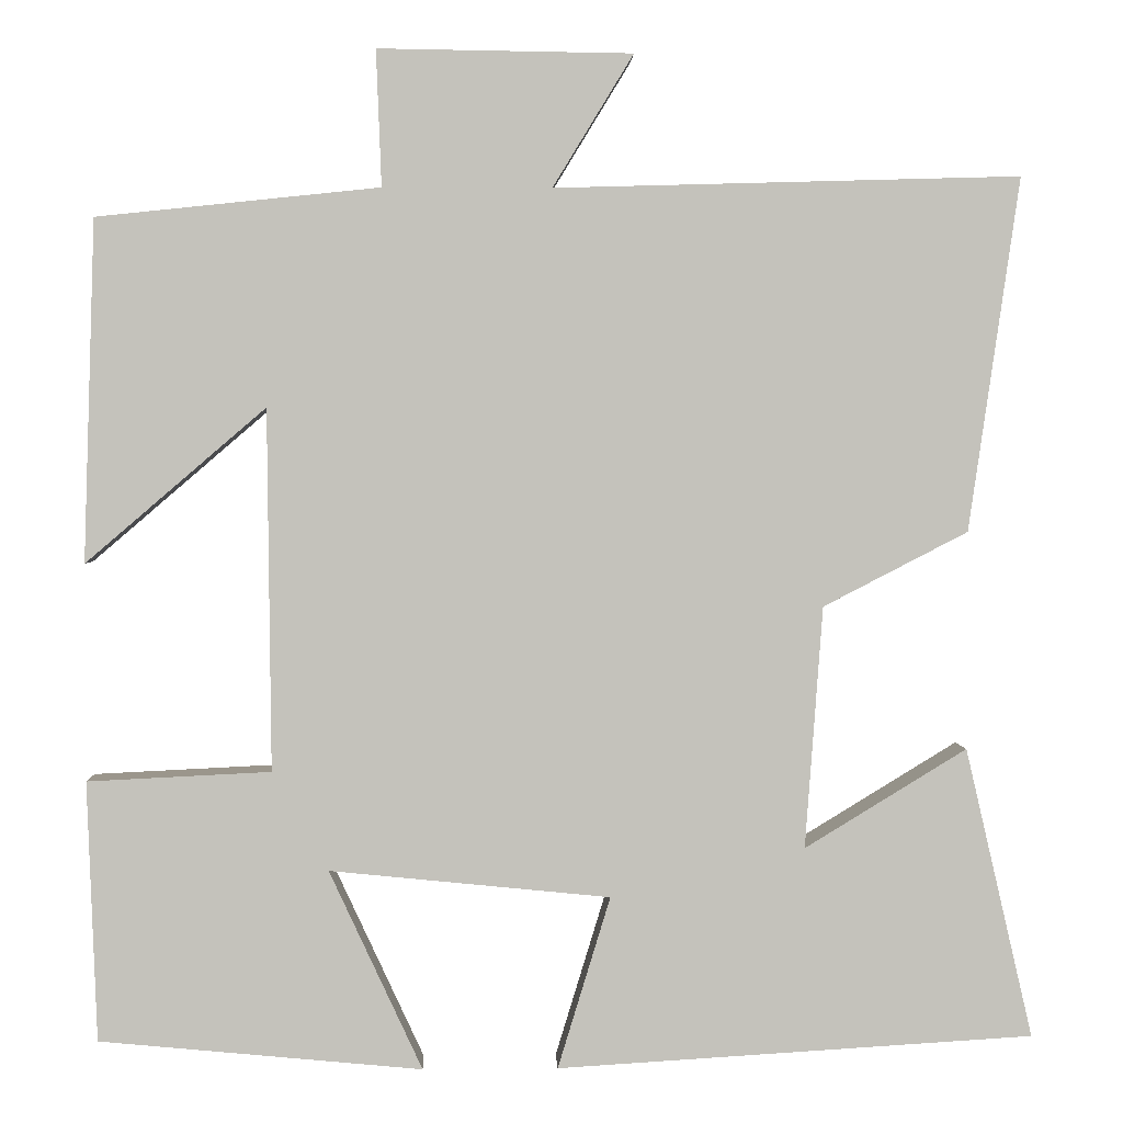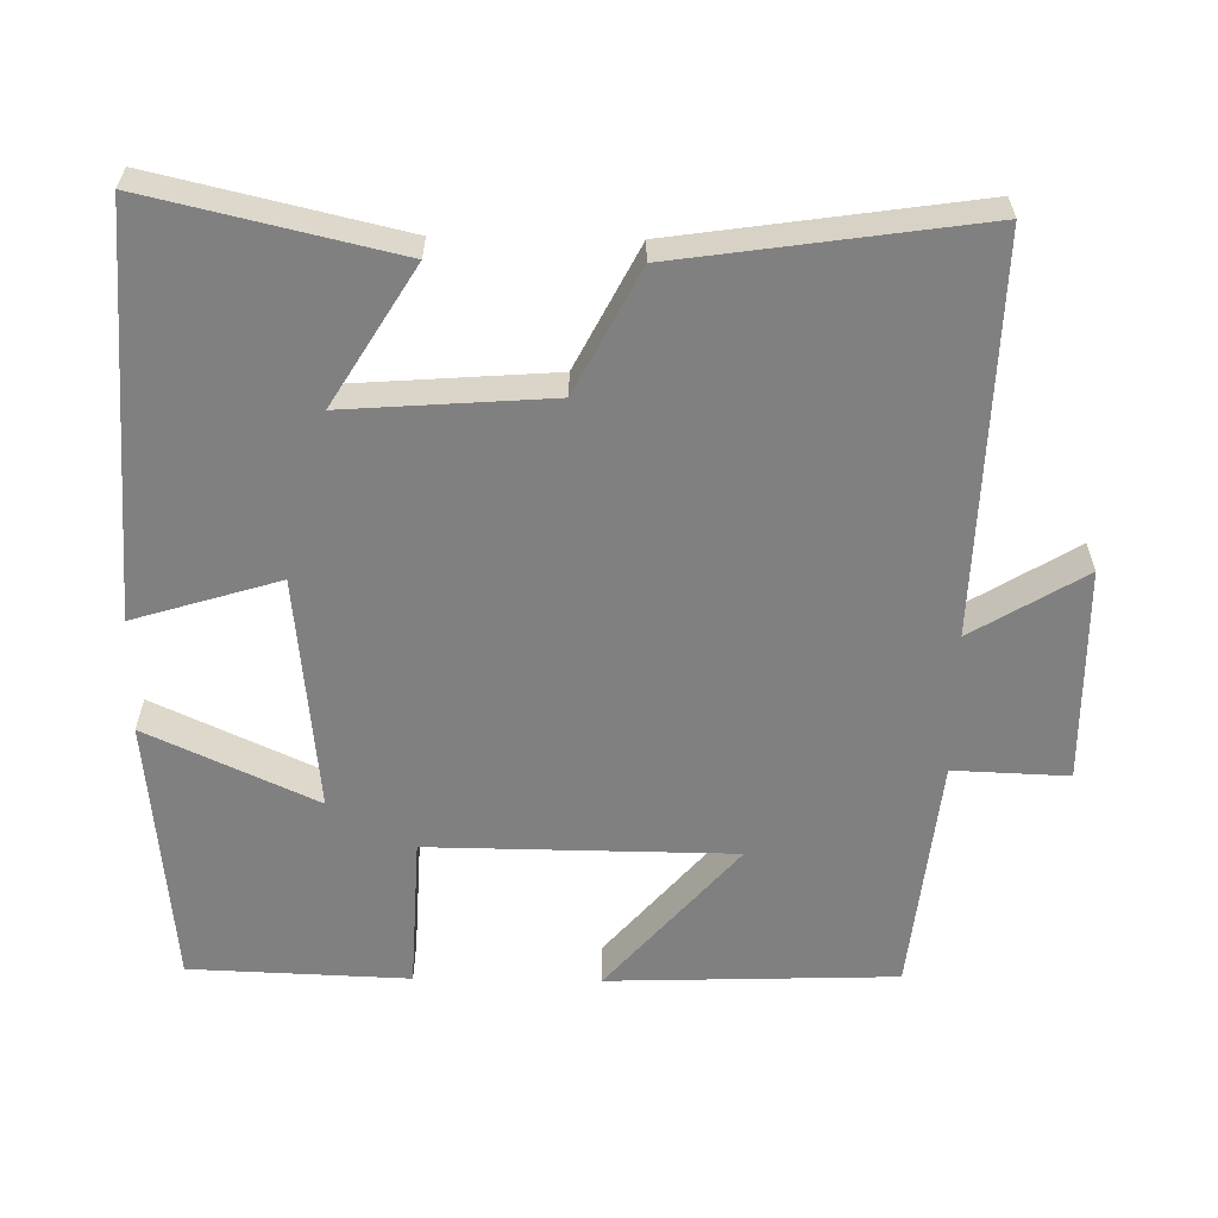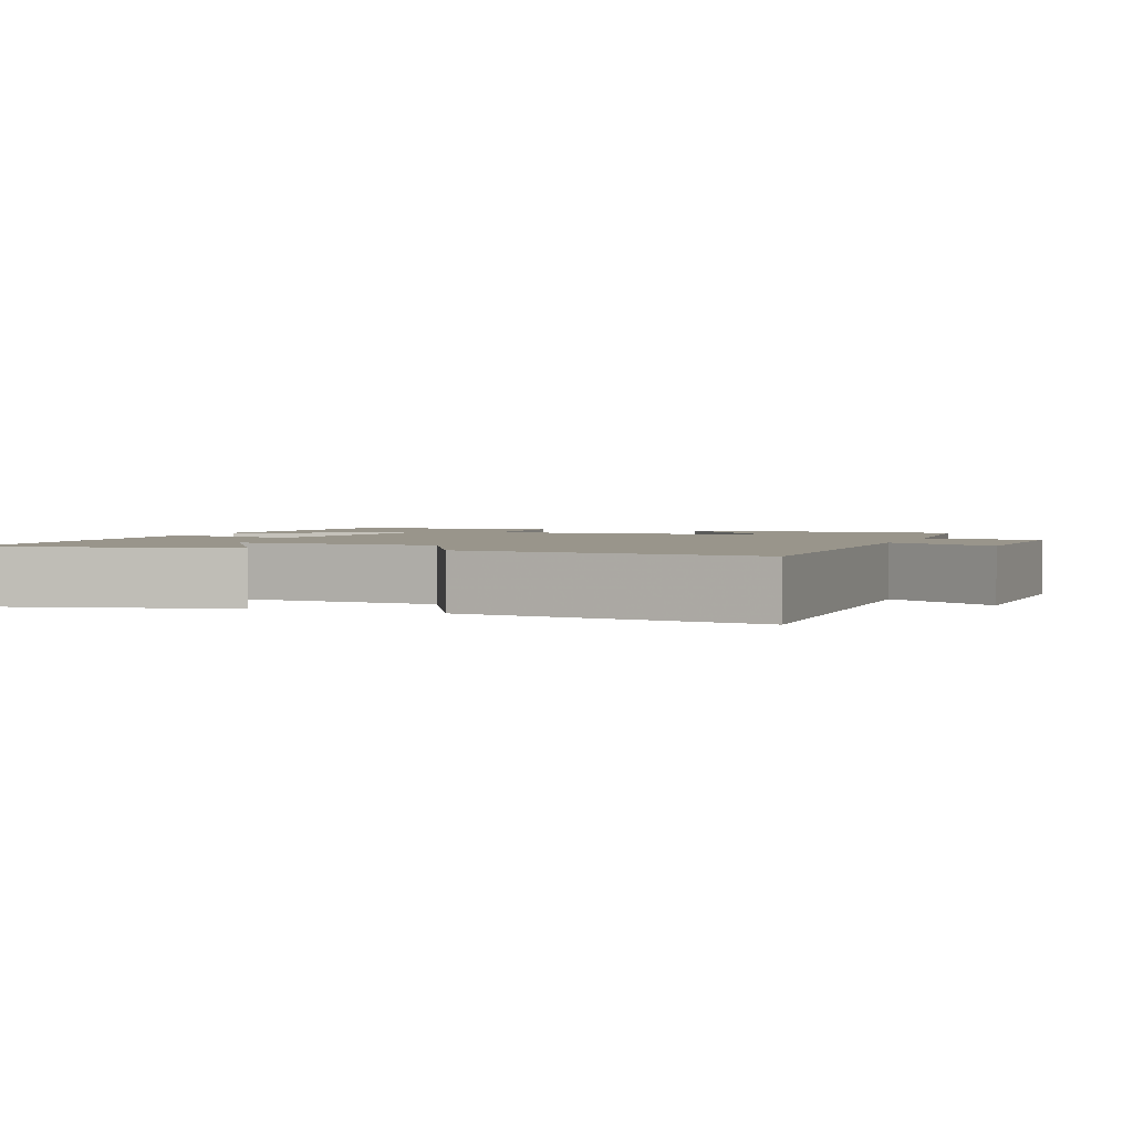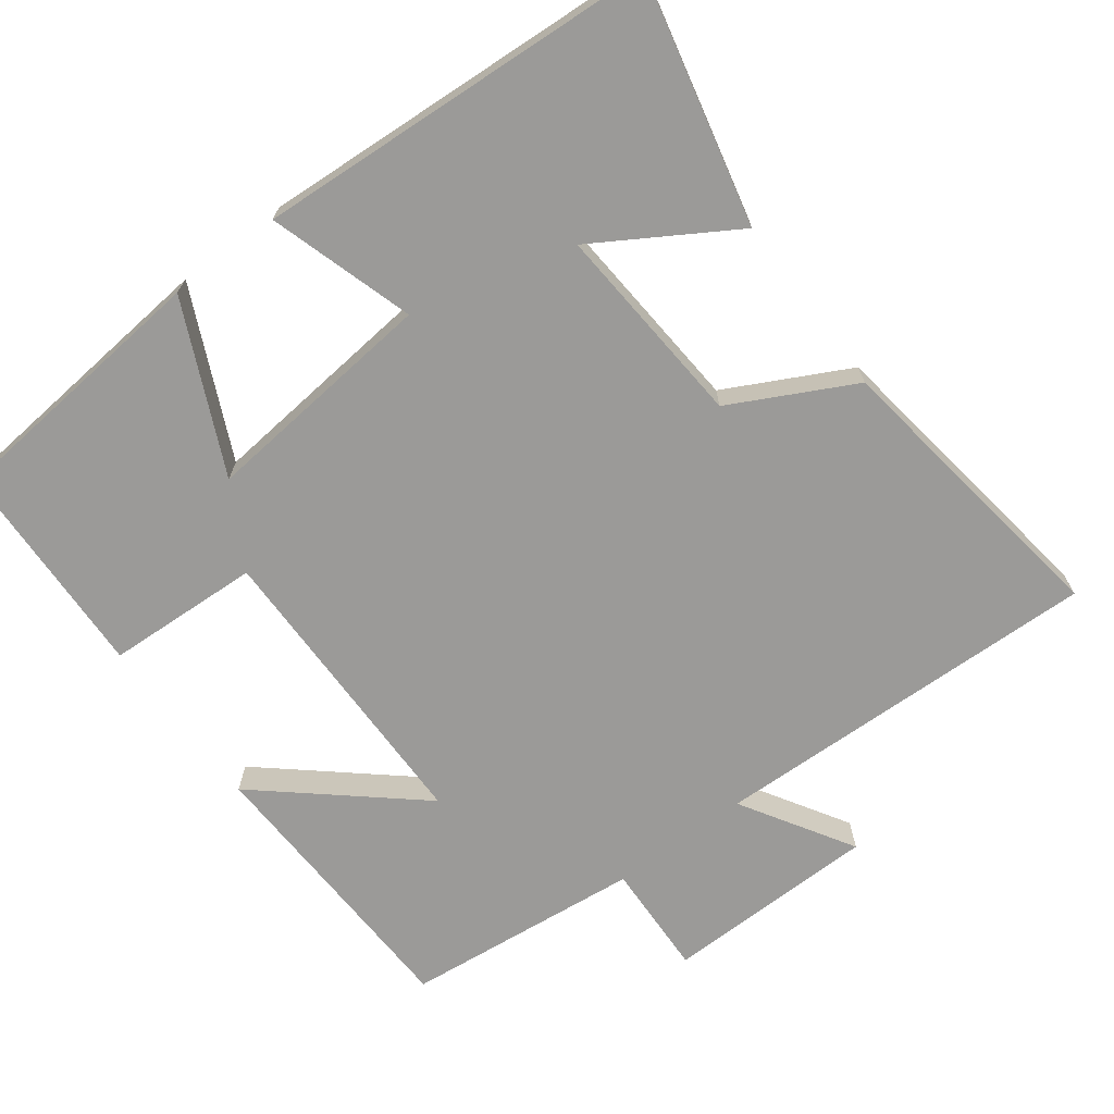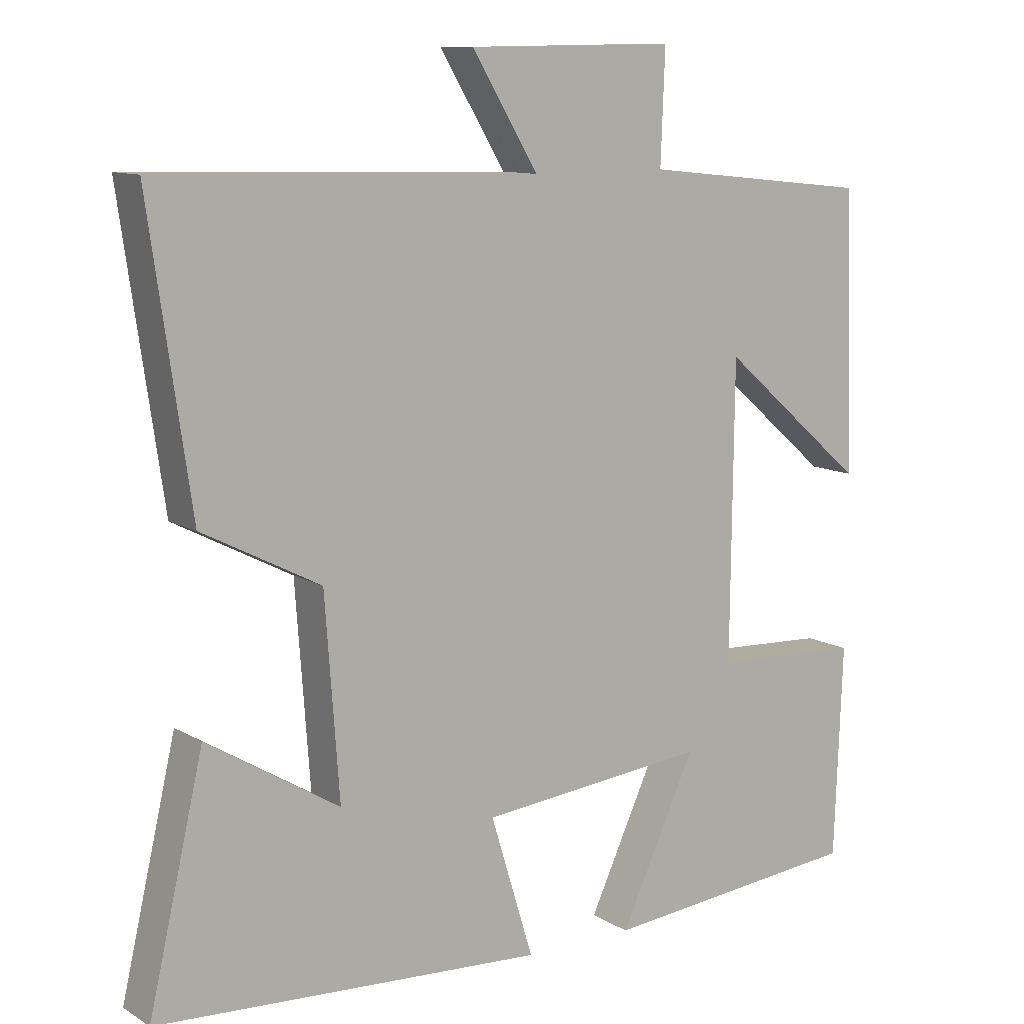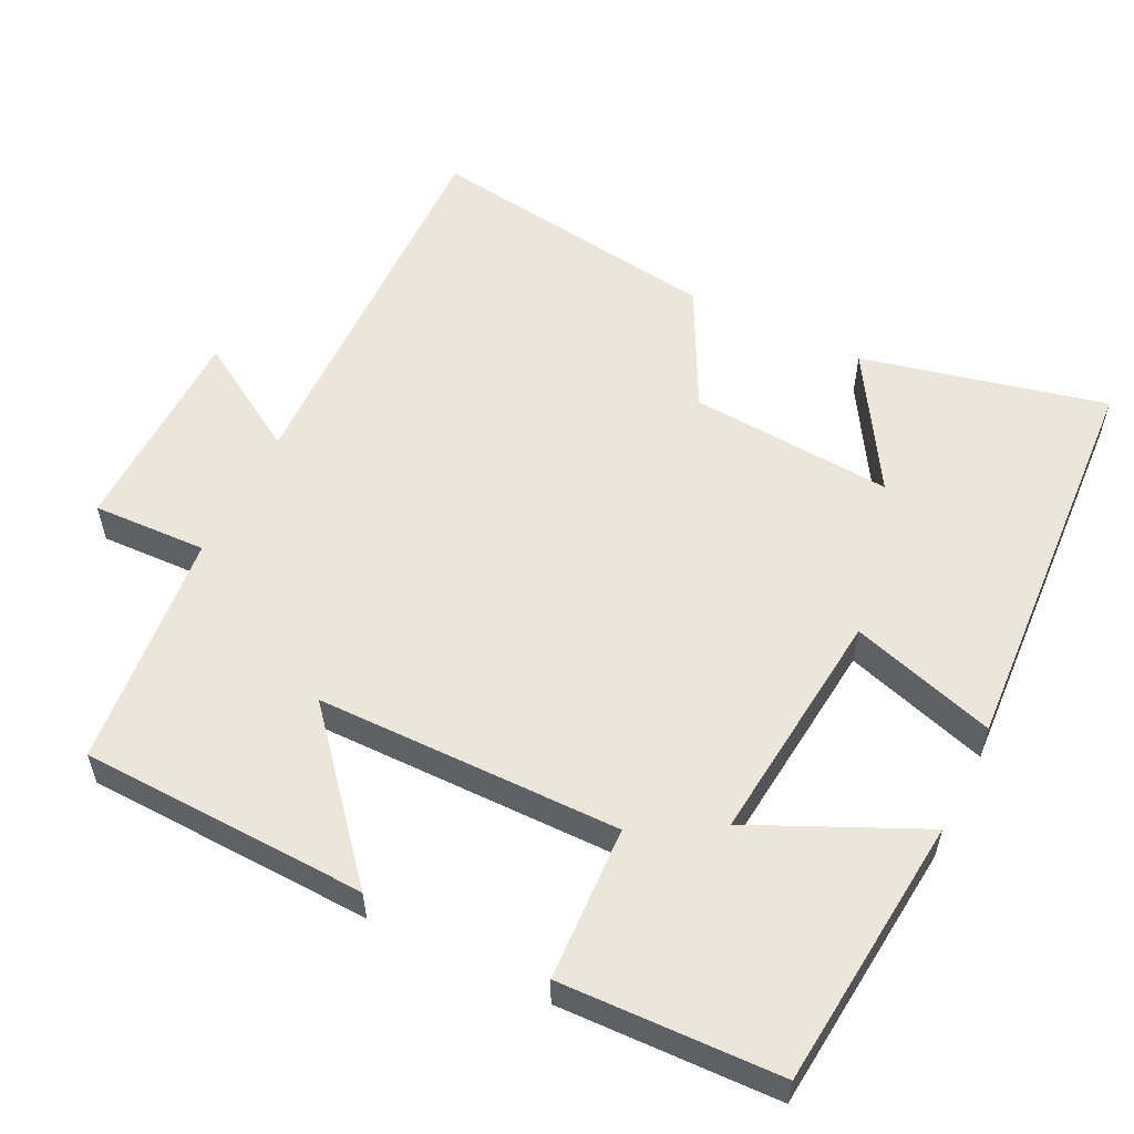
<metadata>
{"format":"obj","ext":"obj","renderer":"f3d","projection":"perspective","resolution":1024,"background":"white","views":[{"elev":2.3,"azim":178.0,"up":"+Z"},{"elev":-60.0,"azim":-90.9,"up":"+Y"},{"elev":2.2,"azim":-68.9,"up":"+Y"},{"elev":-69.3,"azim":-143.1,"up":"+Y"},{"elev":10.9,"azim":-35.0,"up":"+Z"},{"elev":56.0,"azim":116.4,"up":"+Y"}]}
</metadata>
<code>
v 0.489 0.07 -0.465
v 0.121 0.07 -0.5
v 0.227 0.07 -0.272
v -0.093 0.07 -0.304
v -0.033 0.07 -0.5
v -0.577 0.07 -0.467
v -0.5 0.07 -0.136
v -0.315 0.07 -0.249
v -0.335 0.07 0.027
v -0.5 0.07 0.112
v -0.558 0.07 0.515
v -0.027 0.07 0.5
v -0.119 0.07 0.651
v 0.171 0.07 0.655
v 0.165 0.07 0.5
v 0.487 0.07 0.466
v 0.5 0.07 0.077
v 0.295 0.07 0.253
v 0.291 0.07 -0.159
v 0.5 0.07 -0.169
v 0.489 0 -0.465
v 0.121 0 -0.5
v 0.227 0 -0.272
v -0.093 0 -0.304
v -0.033 0 -0.5
v -0.577 0 -0.467
v -0.5 0 -0.136
v -0.315 0 -0.249
v -0.335 0 0.027
v -0.5 0 0.112
v -0.558 0 0.515
v -0.027 0 0.5
v -0.119 0 0.651
v 0.171 0 0.655
v 0.165 0 0.5
v 0.487 0 0.466
v 0.5 0 0.077
v 0.295 0 0.253
v 0.291 0 -0.159
v 0.5 0 -0.169
f 1 2 3
f 20 1 3
f 19 20 3
f 18 19 3 4
f 15 16 17 18
f 15 18 4
f 12 13 14 15
f 12 15 4
f 9 10 11 12
f 8 9 12 4
f 5 6 7 8
f 4 5 8
f 23 22 21
f 23 21 40
f 23 40 39
f 24 23 39 38
f 38 37 36 35
f 24 38 35
f 35 34 33 32
f 24 35 32
f 32 31 30 29
f 24 32 29 28
f 28 27 26 25
f 28 25 24
f 1 21 22 2
f 2 22 23 3
f 3 23 24 4
f 4 24 25 5
f 5 25 26 6
f 6 26 27 7
f 7 27 28 8
f 8 28 29 9
f 9 29 30 10
f 10 30 31 11
f 11 31 32 12
f 12 32 33 13
f 13 33 34 14
f 14 34 35 15
f 15 35 36 16
f 16 36 37 17
f 17 37 38 18
f 18 38 39 19
f 19 39 40 20
f 20 40 21 1

</code>
